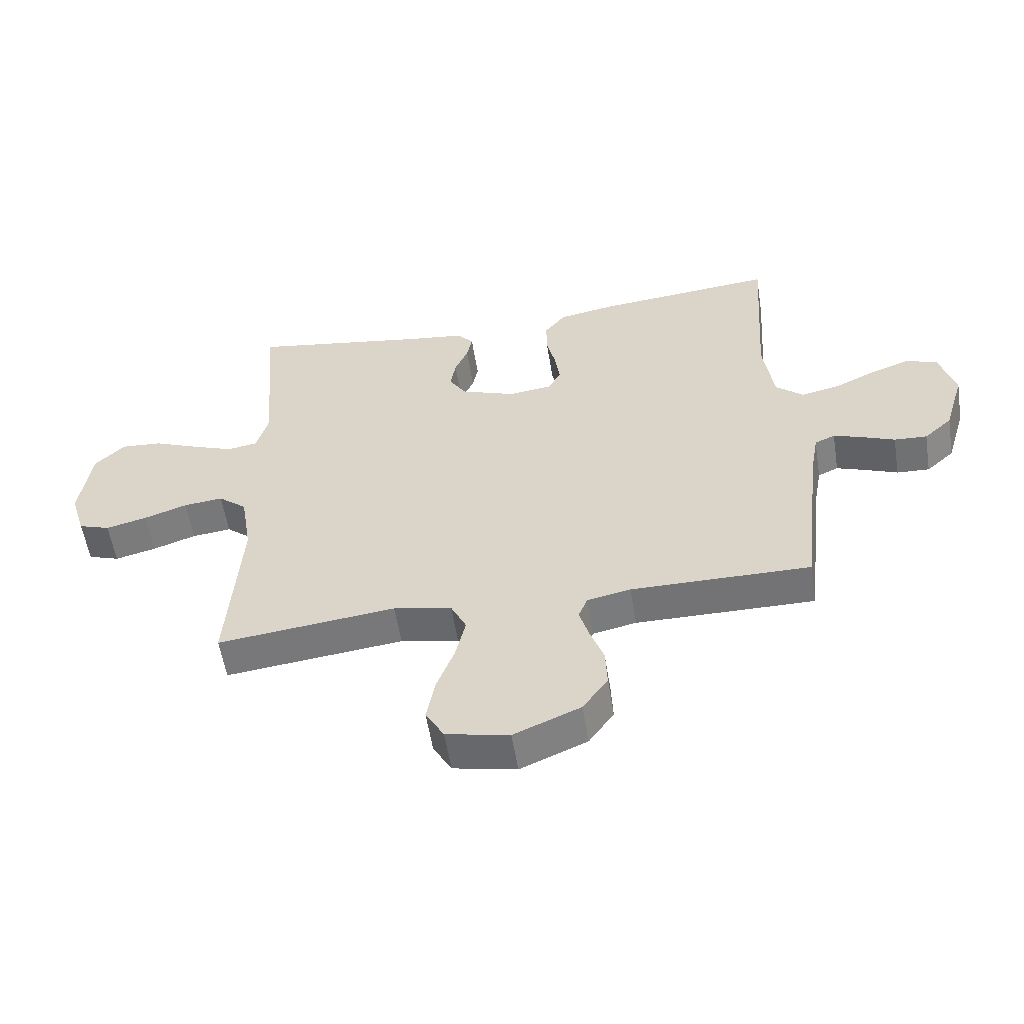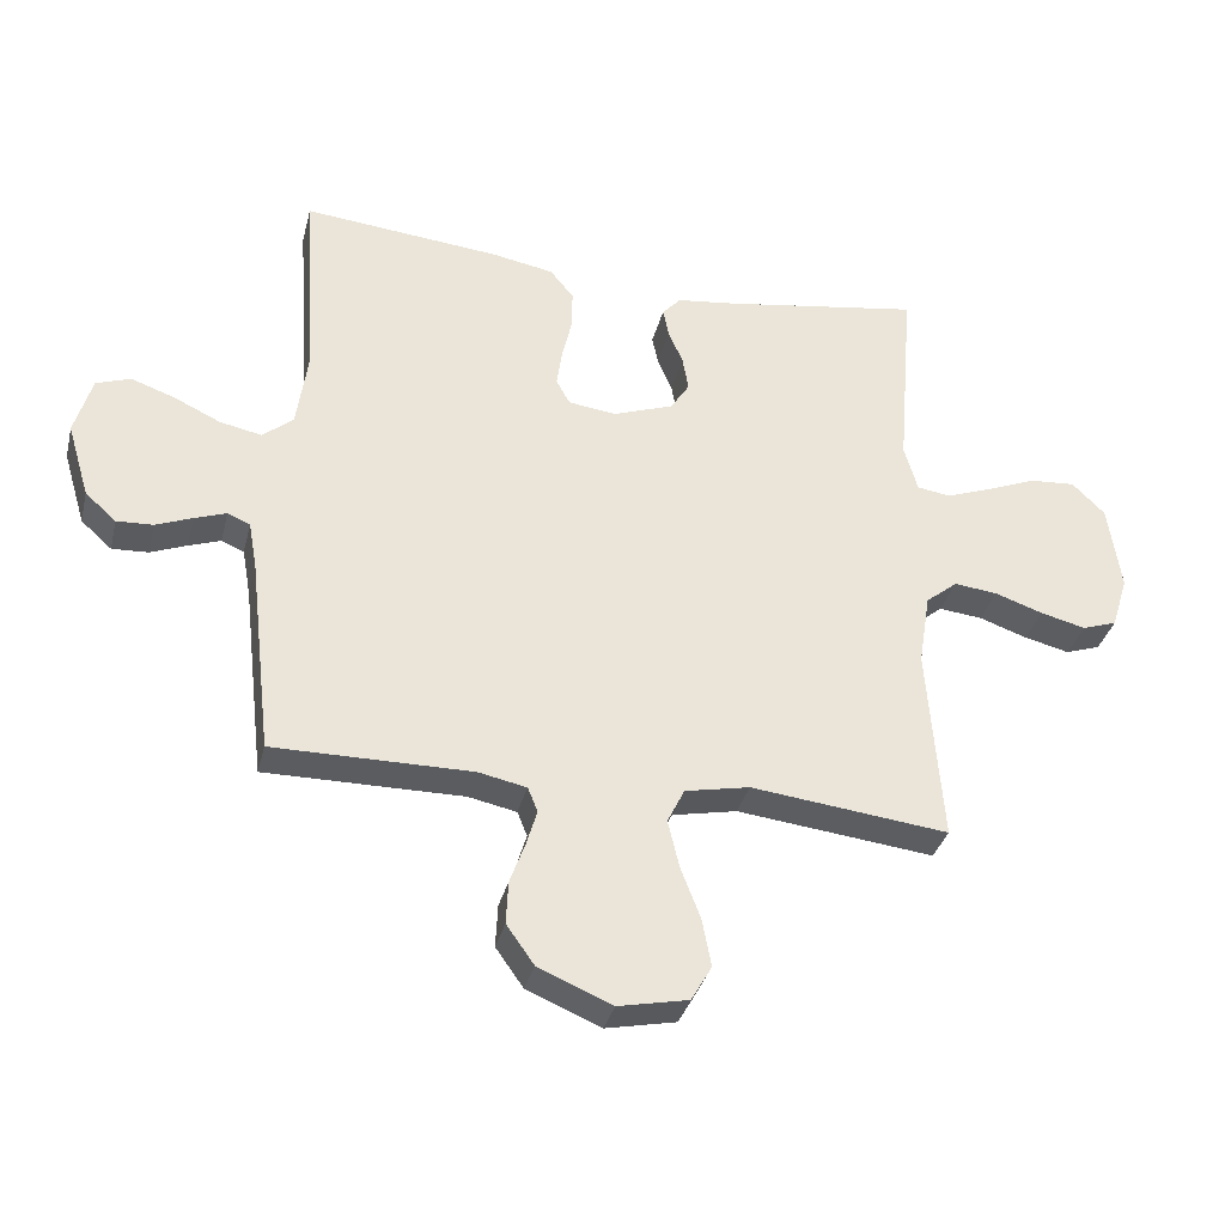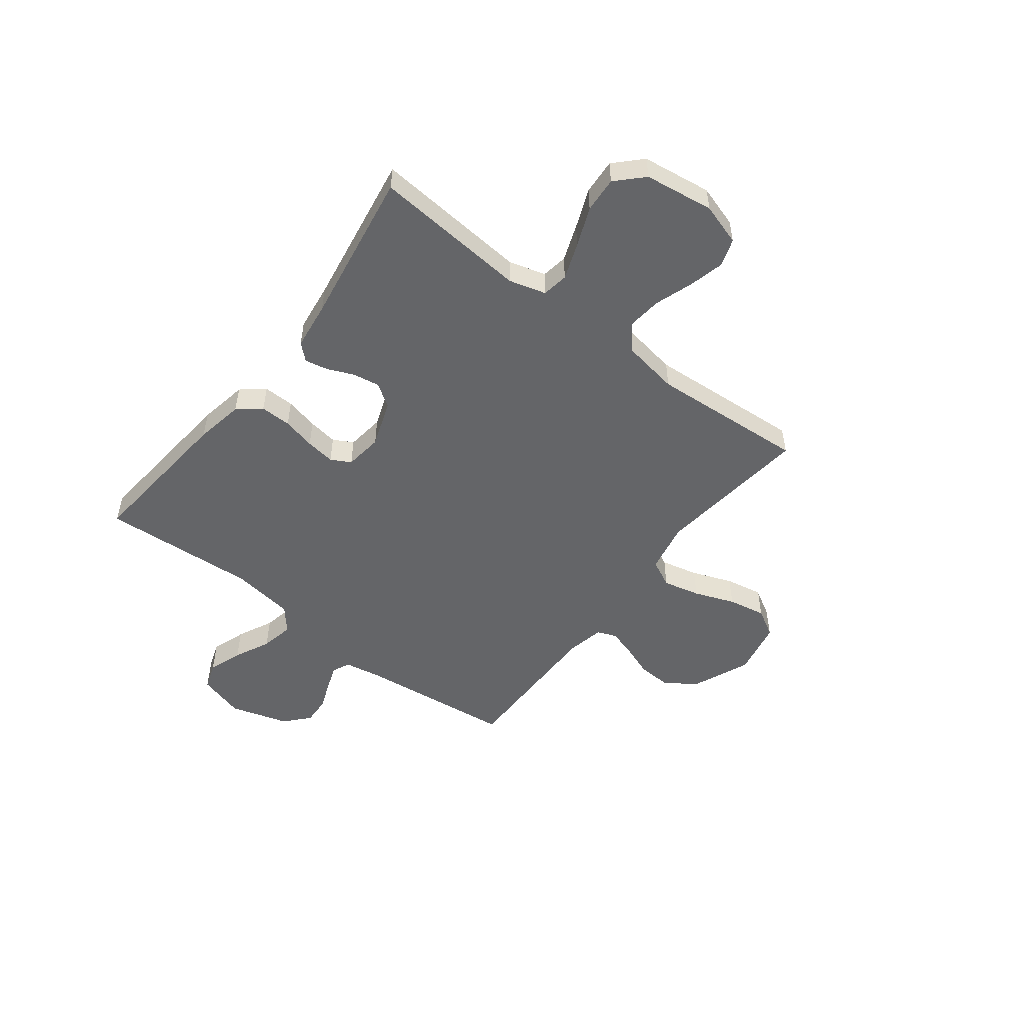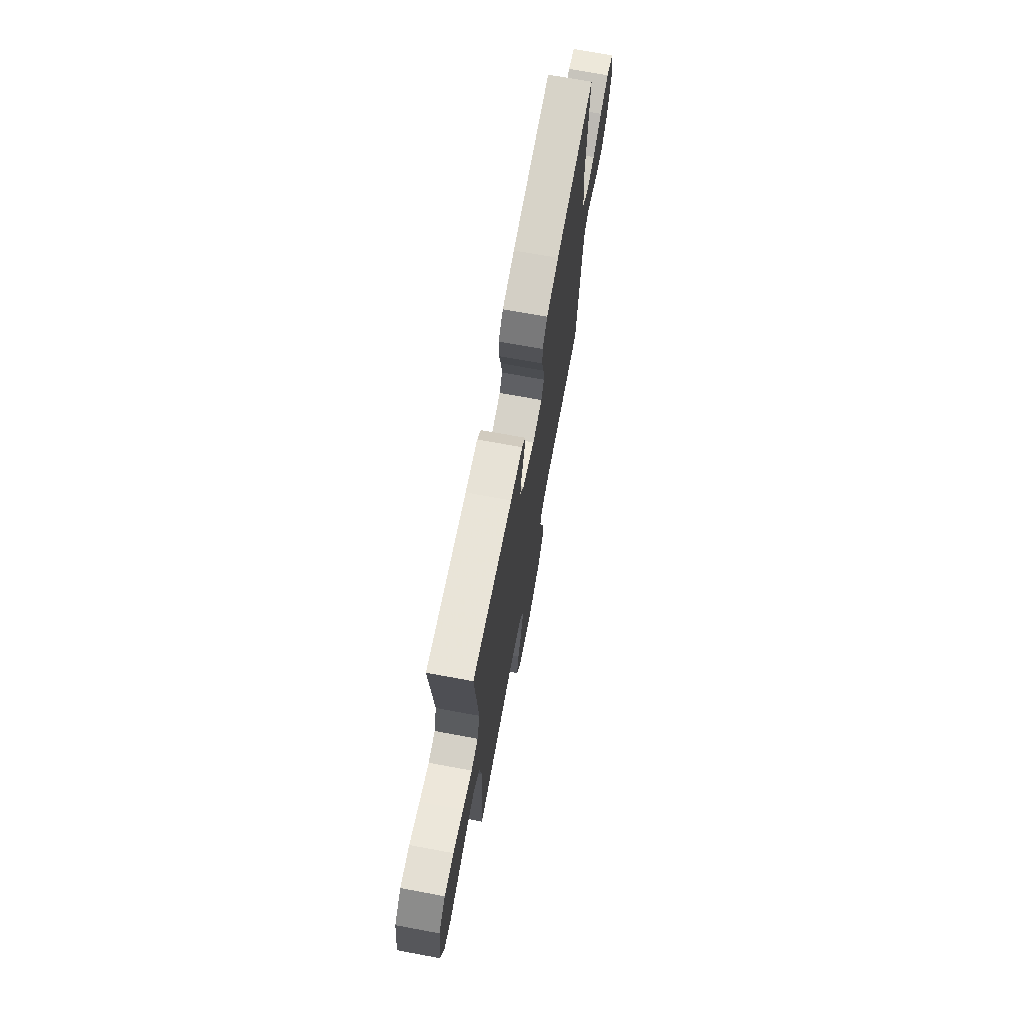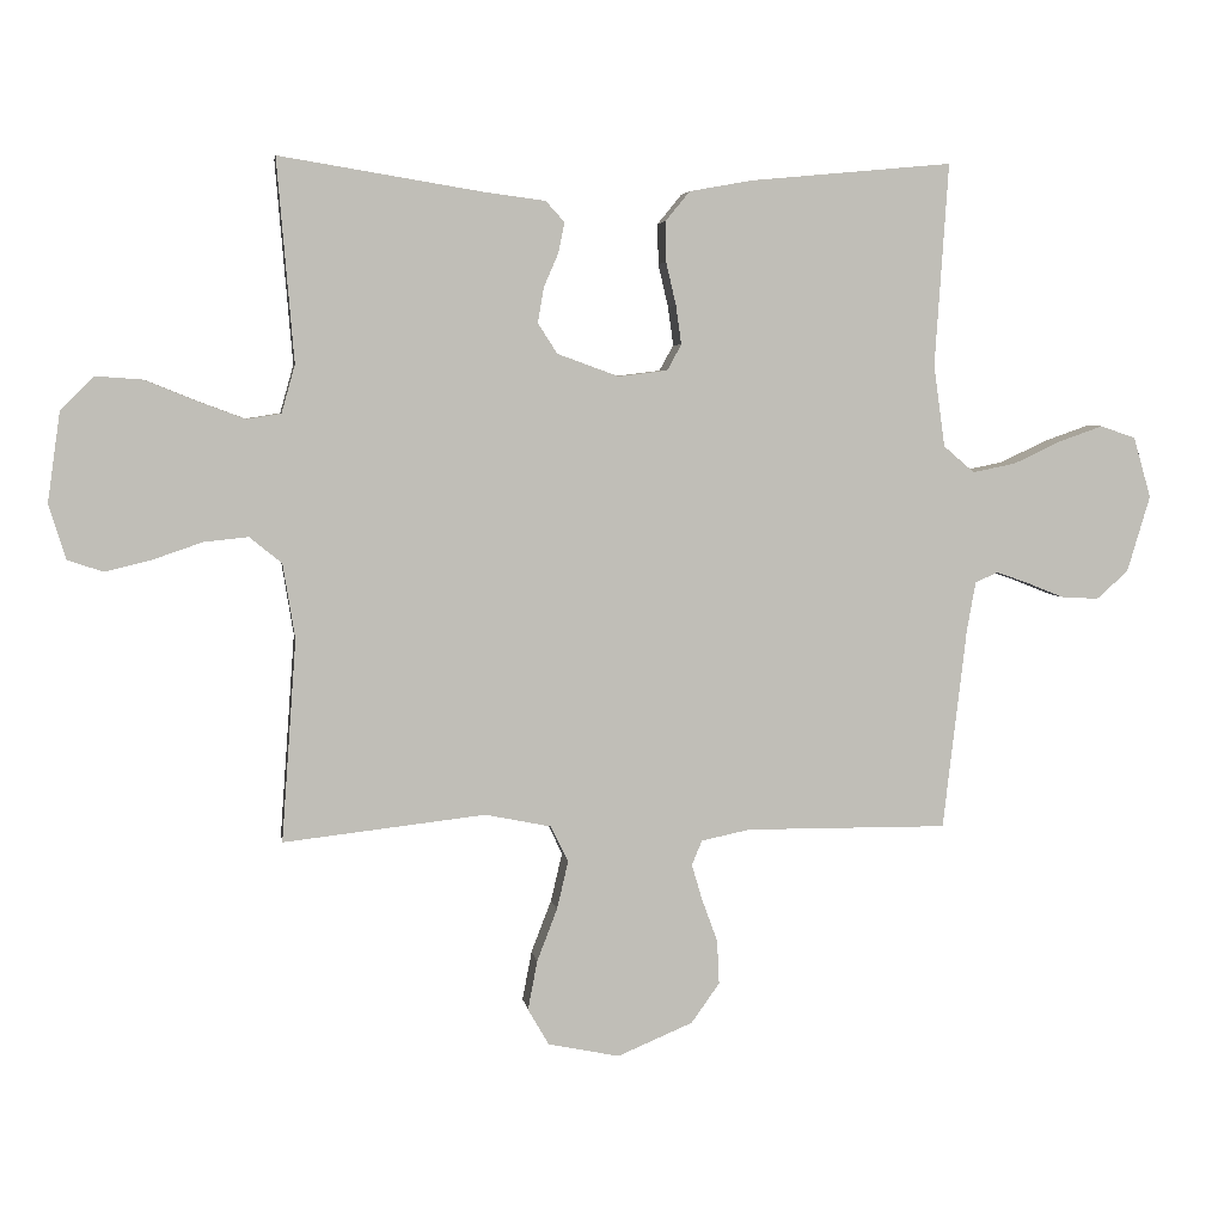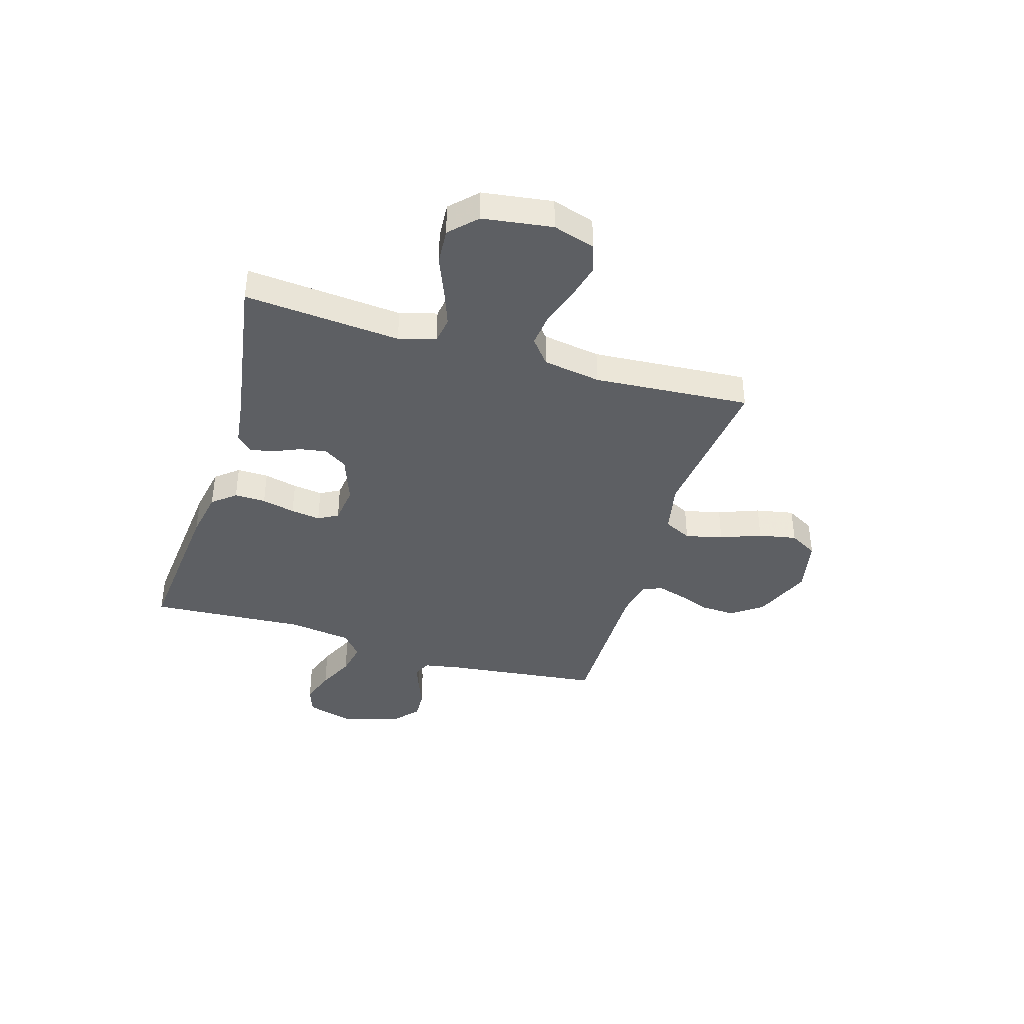
<metadata>
{"format":"obj","ext":"obj","renderer":"f3d","projection":"perspective","resolution":1024,"background":"white","views":[{"elev":-56.1,"azim":-171.0,"up":"+Z"},{"elev":-34.5,"azim":-13.8,"up":"+Z"},{"elev":-51.5,"azim":52.3,"up":"+Y"},{"elev":70.7,"azim":100.5,"up":"+Z"},{"elev":4.7,"azim":171.4,"up":"+Z"},{"elev":-39.8,"azim":73.2,"up":"+Y"}]}
</metadata>
<code>
v 0.5 0.07 0.5
v 0.475 0.07 0.2
v 0.495 0.07 0.129
v 0.546 0.07 0.121
v 0.616 0.07 0.147
v 0.692 0.07 0.178
v 0.761 0.07 0.183
v 0.811 0.07 0.134
v 0.83 0.07 0
v 0.805 0.07 -0.081
v 0.752 0.07 -0.099
v 0.683 0.07 -0.082
v 0.61 0.07 -0.057
v 0.544 0.07 -0.05
v 0.496 0.07 -0.089
v 0.478 0.07 -0.2
v 0.5 0.07 -0.5
v 0.2 0.07 -0.466
v 0.102 0.07 -0.486
v 0.076 0.07 -0.539
v 0.093 0.07 -0.611
v 0.123 0.07 -0.689
v 0.137 0.07 -0.762
v 0.106 0.07 -0.816
v 0 0.07 -0.838
v -0.112 0.07 -0.791
v -0.154 0.07 -0.732
v -0.151 0.07 -0.667
v -0.128 0.07 -0.604
v -0.112 0.07 -0.55
v -0.127 0.07 -0.513
v -0.2 0.07 -0.498
v -0.5 0.07 -0.5
v -0.535 0.07 -0.2
v -0.548 0.07 -0.128
v -0.582 0.07 -0.113
v -0.63 0.07 -0.13
v -0.685 0.07 -0.152
v -0.74 0.07 -0.155
v -0.787 0.07 -0.113
v -0.821 0.07 0
v -0.795 0.07 0.09
v -0.743 0.07 0.108
v -0.677 0.07 0.085
v -0.607 0.07 0.052
v -0.543 0.07 0.039
v -0.497 0.07 0.078
v -0.48 0.07 0.2
v -0.5 0.07 0.5
v -0.2 0.07 0.472
v -0.106 0.07 0.455
v -0.07 0.07 0.411
v -0.071 0.07 0.351
v -0.086 0.07 0.287
v -0.094 0.07 0.23
v -0.073 0.07 0.192
v 0 0.07 0.183
v 0.091 0.07 0.216
v 0.12 0.07 0.261
v 0.111 0.07 0.313
v 0.089 0.07 0.364
v 0.08 0.07 0.408
v 0.108 0.07 0.439
v 0.2 0.07 0.451
v 0.5 0 0.5
v 0.475 0 0.2
v 0.495 0 0.129
v 0.546 0 0.121
v 0.616 0 0.147
v 0.692 0 0.178
v 0.761 0 0.183
v 0.811 0 0.134
v 0.83 0 0
v 0.805 0 -0.081
v 0.752 0 -0.099
v 0.683 0 -0.082
v 0.61 0 -0.057
v 0.544 0 -0.05
v 0.496 0 -0.089
v 0.478 0 -0.2
v 0.5 0 -0.5
v 0.2 0 -0.466
v 0.102 0 -0.486
v 0.076 0 -0.539
v 0.093 0 -0.611
v 0.123 0 -0.689
v 0.137 0 -0.762
v 0.106 0 -0.816
v 0 0 -0.838
v -0.112 0 -0.791
v -0.154 0 -0.732
v -0.151 0 -0.667
v -0.128 0 -0.604
v -0.112 0 -0.55
v -0.127 0 -0.513
v -0.2 0 -0.498
v -0.5 0 -0.5
v -0.535 0 -0.2
v -0.548 0 -0.128
v -0.582 0 -0.113
v -0.63 0 -0.13
v -0.685 0 -0.152
v -0.74 0 -0.155
v -0.787 0 -0.113
v -0.821 0 0
v -0.795 0 0.09
v -0.743 0 0.108
v -0.677 0 0.085
v -0.607 0 0.052
v -0.543 0 0.039
v -0.497 0 0.078
v -0.48 0 0.2
v -0.5 0 0.5
v -0.2 0 0.472
v -0.106 0 0.455
v -0.07 0 0.411
v -0.071 0 0.351
v -0.086 0 0.287
v -0.094 0 0.23
v -0.073 0 0.192
v 0 0 0.183
v 0.091 0 0.216
v 0.12 0 0.261
v 0.111 0 0.313
v 0.089 0 0.364
v 0.08 0 0.408
v 0.108 0 0.439
v 0.2 0 0.451
f 61 62 63 64
f 60 61 64 1
f 59 60 1 2
f 58 59 2 3
f 57 58 3
f 51 52 53 54
f 51 54 55
f 48 49 50 51
f 47 48 51 55
f 46 47 55 56
f 42 43 44 45
f 42 45 46
f 41 42 46
f 40 41 46
f 37 38 39 40
f 36 37 40 46
f 35 36 46 56
f 32 33 34
f 31 32 34 35
f 26 27 28 29
f 26 29 30
f 25 26 30
f 24 25 30
f 21 22 23 24
f 20 21 24 30
f 19 20 30 31
f 16 17 18
f 15 16 18 19
f 10 11 12 13
f 8 9 10 13
f 8 13 14
f 5 6 7 8
f 4 5 8 14
f 57 3 4 14
f 56 57 14 15
f 31 35 56
f 15 19 31 56
f 128 127 126 125
f 65 128 125 124
f 66 65 124 123
f 67 66 123 122
f 67 122 121
f 118 117 116 115
f 119 118 115
f 115 114 113 112
f 119 115 112 111
f 120 119 111 110
f 109 108 107 106
f 110 109 106
f 110 106 105
f 110 105 104
f 104 103 102 101
f 110 104 101 100
f 120 110 100 99
f 98 97 96
f 99 98 96 95
f 93 92 91 90
f 94 93 90
f 94 90 89
f 94 89 88
f 88 87 86 85
f 94 88 85 84
f 95 94 84 83
f 82 81 80
f 83 82 80 79
f 77 76 75 74
f 77 74 73 72
f 78 77 72
f 72 71 70 69
f 78 72 69 68
f 78 68 67 121
f 79 78 121 120
f 120 99 95
f 120 95 83 79
f 1 65 66 2
f 2 66 67 3
f 3 67 68 4
f 4 68 69 5
f 5 69 70 6
f 6 70 71 7
f 7 71 72 8
f 8 72 73 9
f 9 73 74 10
f 10 74 75 11
f 11 75 76 12
f 12 76 77 13
f 13 77 78 14
f 14 78 79 15
f 15 79 80 16
f 16 80 81 17
f 17 81 82 18
f 18 82 83 19
f 19 83 84 20
f 20 84 85 21
f 21 85 86 22
f 22 86 87 23
f 23 87 88 24
f 24 88 89 25
f 25 89 90 26
f 26 90 91 27
f 27 91 92 28
f 28 92 93 29
f 29 93 94 30
f 30 94 95 31
f 31 95 96 32
f 32 96 97 33
f 33 97 98 34
f 34 98 99 35
f 35 99 100 36
f 36 100 101 37
f 37 101 102 38
f 38 102 103 39
f 39 103 104 40
f 40 104 105 41
f 41 105 106 42
f 42 106 107 43
f 43 107 108 44
f 44 108 109 45
f 45 109 110 46
f 46 110 111 47
f 47 111 112 48
f 48 112 113 49
f 49 113 114 50
f 50 114 115 51
f 51 115 116 52
f 52 116 117 53
f 53 117 118 54
f 54 118 119 55
f 55 119 120 56
f 56 120 121 57
f 57 121 122 58
f 58 122 123 59
f 59 123 124 60
f 60 124 125 61
f 61 125 126 62
f 62 126 127 63
f 63 127 128 64
f 64 128 65 1

</code>
